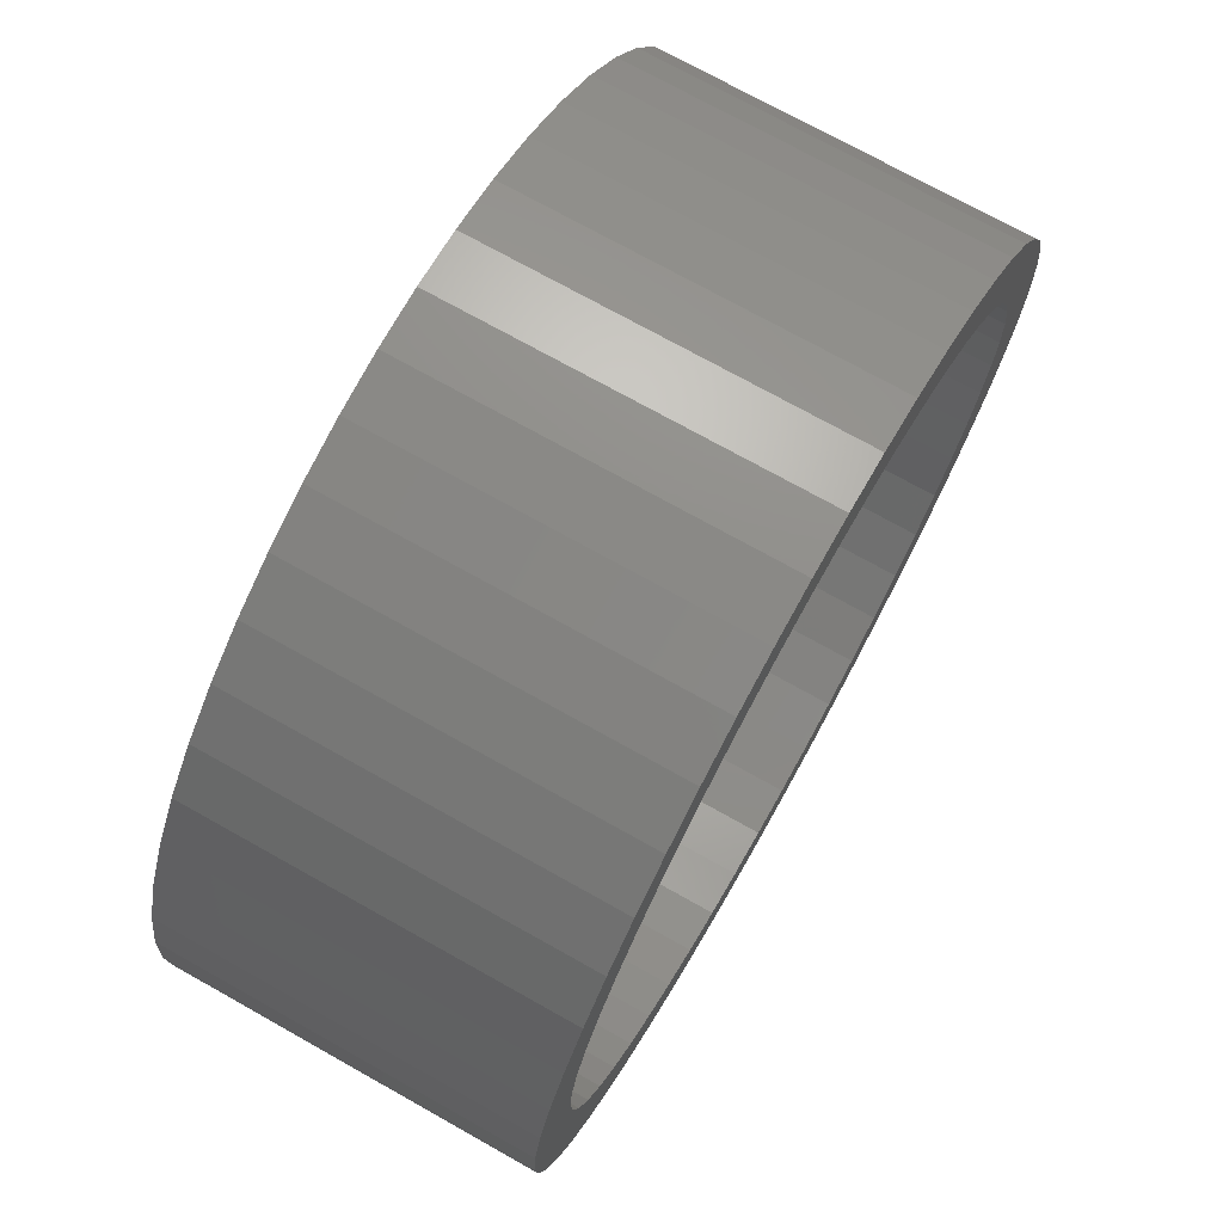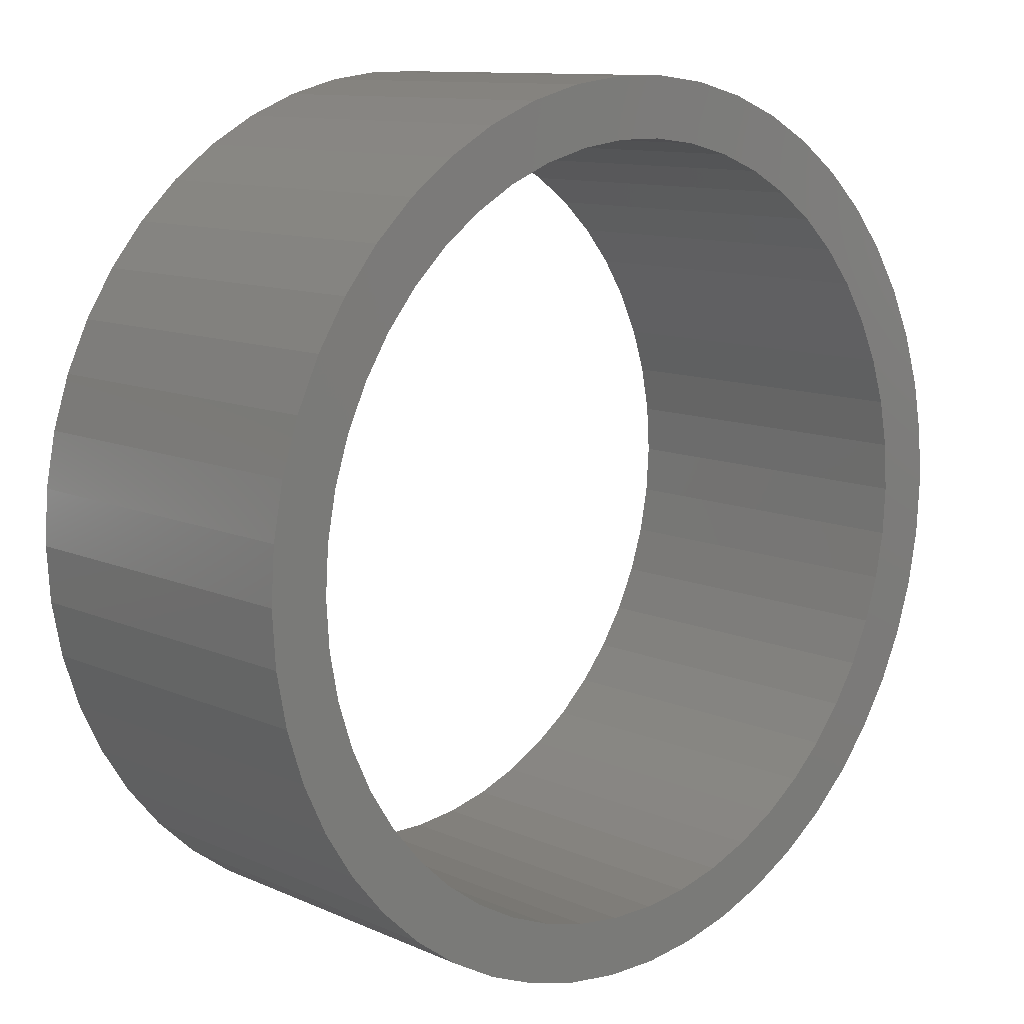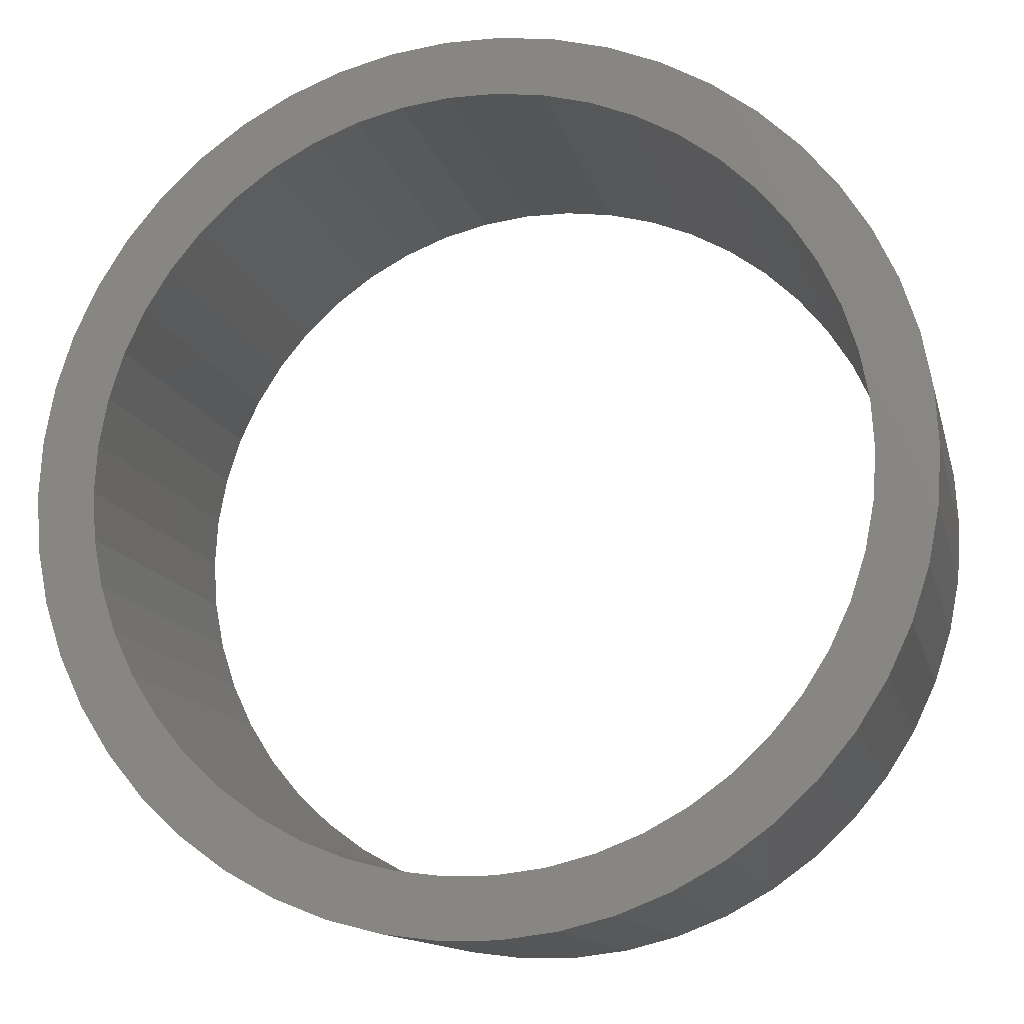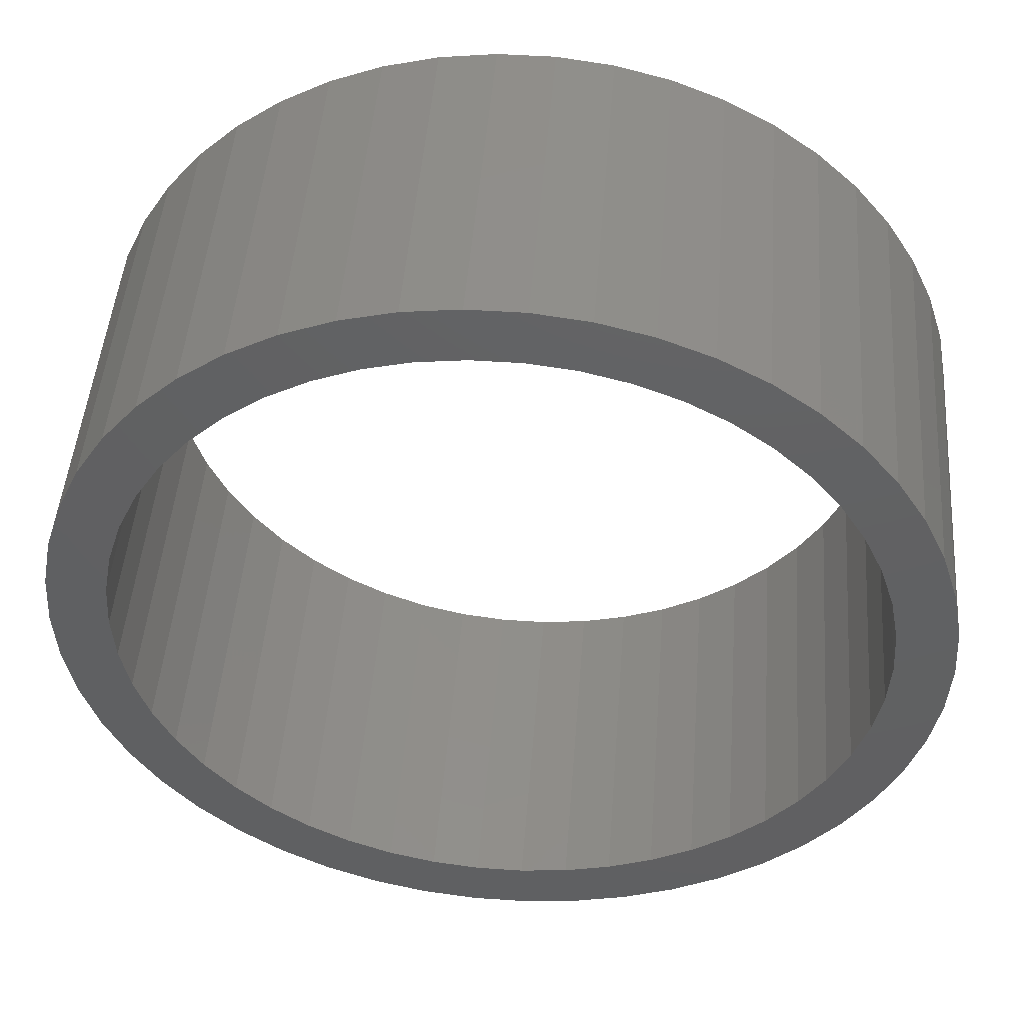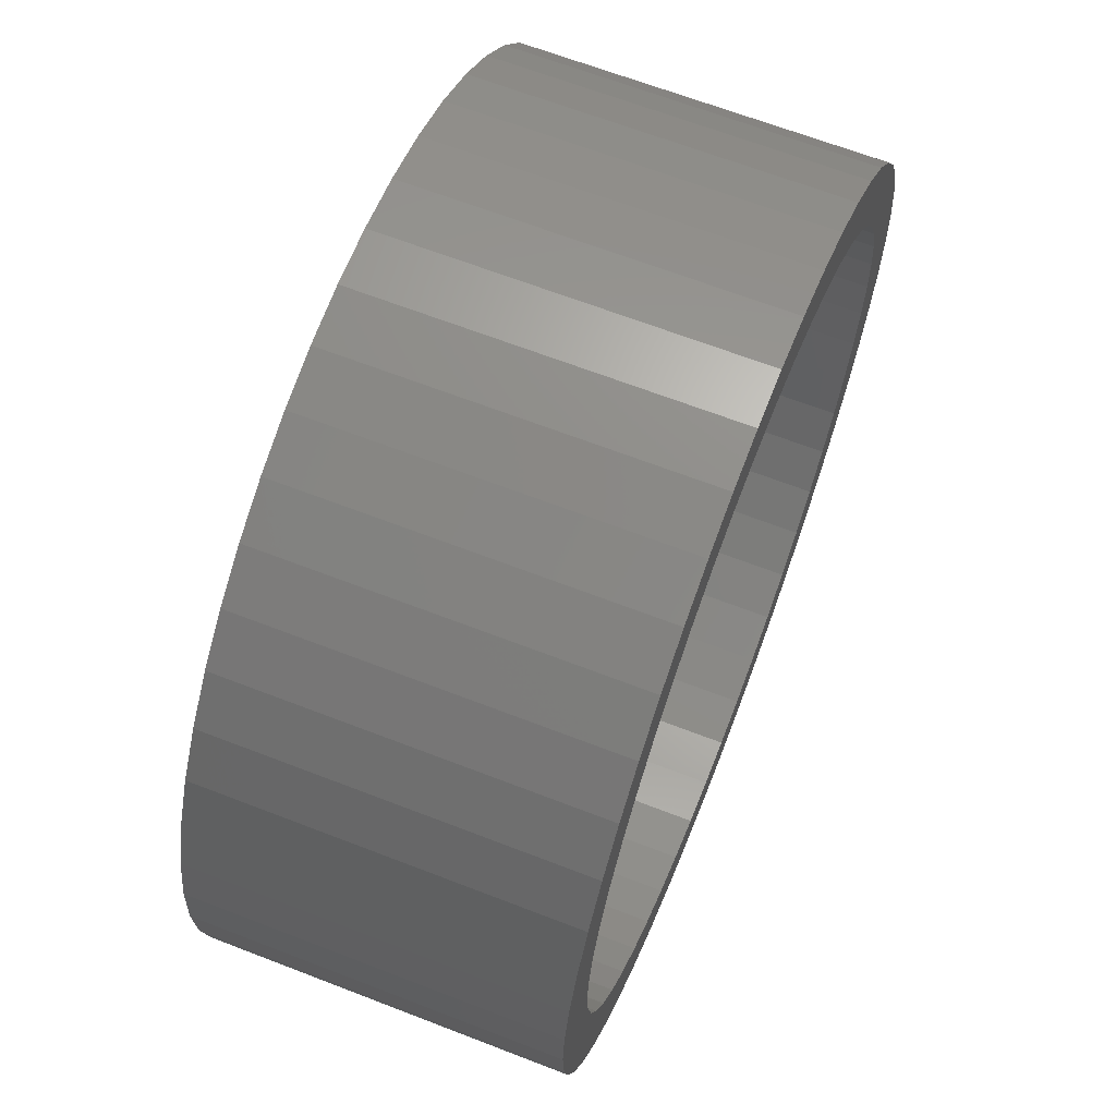
<metadata>
{"format":"stl","ext":"stl","renderer":"f3d","projection":"perspective","resolution":1024,"background":"white","views":[{"elev":73.0,"azim":-60.7,"up":"+Y"},{"elev":11.0,"azim":-42.8,"up":"+Y"},{"elev":-12.9,"azim":12.9,"up":"+Y"},{"elev":47.4,"azim":-175.6,"up":"+Y"},{"elev":65.6,"azim":-68.7,"up":"+Y"}]}
</metadata>
<code>
# stl→obj: 200 verts, 400 faces
v 3.75 0 1.5
v 3.72 0.47 -1.5
v 3.72 0.47 1.5
v 3.75 0 -1.5
v -3.75 0 -1.5
v -3.72 0.47 1.5
v -3.72 0.47 -1.5
v -3.75 0 1.5
v 0.2355 3.743 -1.5
v -0.2355 3.743 1.5
v 0.2355 3.743 1.5
v -0.2355 3.743 -1.5
v -0.2355 -3.743 -1.5
v 0.2355 -3.743 1.5
v -0.2355 -3.743 1.5
v 0.2355 -3.743 -1.5
v 2.734 -2.567 1.5
v 3.034 -2.204 -1.5
v 3.034 -2.204 1.5
v 2.734 -2.567 -1.5
v 2.734 2.567 -1.5
v 2.39 2.889 1.5
v 2.734 2.567 1.5
v 2.39 2.889 -1.5
v -2.39 2.889 -1.5
v -2.734 2.567 1.5
v -2.39 2.889 1.5
v -2.734 2.567 -1.5
v -1.159 3.566 -1.5
v -1.597 3.393 1.5
v -1.159 3.566 1.5
v -1.597 3.393 -1.5
v 3.487 -1.38 1.5
v 3.632 -0.9326 -1.5
v 3.632 -0.9326 1.5
v 3.487 -1.38 -1.5
v 3.487 1.38 1.5
v 3.286 1.807 -1.5
v 3.286 1.807 1.5
v 3.487 1.38 -1.5
v 3.632 0.9326 -1.5
v 3.632 0.9326 1.5
v 3.034 2.204 -1.5
v 3.034 2.204 1.5
v 1.597 3.393 -1.5
v 1.159 3.566 1.5
v 1.597 3.393 1.5
v 1.159 3.566 -1.5
v 0.7027 3.684 1.5
v 0.7027 3.684 -1.5
v 2.009 3.166 -1.5
v 2.009 3.166 1.5
v -3.487 1.38 -1.5
v -3.286 1.807 1.5
v -3.286 1.807 -1.5
v -3.487 1.38 1.5
v -3.632 0.9326 -1.5
v -3.632 0.9326 1.5
v -0.7027 3.684 -1.5
v -0.7027 3.684 1.5
v 1.159 -3.566 -1.5
v 1.597 -3.393 1.5
v 1.159 -3.566 1.5
v 1.597 -3.393 -1.5
v 2.009 -3.166 1.5
v 2.009 -3.166 -1.5
v -3.034 2.204 1.5
v -3.034 2.204 -1.5
v 3.25 0 1.5
v 3.224 0.4073 1.5
v 3.72 -0.47 1.5
v 3.148 0.8082 1.5
v 3.224 -0.4073 1.5
v 3.022 1.196 1.5
v 3.148 -0.8082 1.5
v 2.848 1.566 1.5
v 2.629 1.91 1.5
v 2.369 2.225 1.5
v 2.072 2.504 1.5
v 1.741 2.744 1.5
v 1.384 2.941 1.5
v 1.004 3.091 1.5
v 0.609 3.192 1.5
v 0.2041 3.244 1.5
v -0.2041 3.244 1.5
v -0.609 3.192 1.5
v -1.004 3.091 1.5
v -1.384 2.941 1.5
v -1.741 2.744 1.5
v -2.009 3.166 1.5
v -2.072 2.504 1.5
v -2.369 2.225 1.5
v -2.629 1.91 1.5
v -2.848 1.566 1.5
v -3.022 1.196 1.5
v -3.148 0.8082 1.5
v 3.022 -1.196 1.5
v 3.286 -1.807 1.5
v 2.848 -1.566 1.5
v 2.629 -1.91 1.5
v 2.369 -2.225 1.5
v 2.39 -2.889 1.5
v 2.072 -2.504 1.5
v 1.741 -2.744 1.5
v 1.384 -2.941 1.5
v 1.004 -3.091 1.5
v 0.7027 -3.684 1.5
v 0.609 -3.192 1.5
v 0.2041 -3.244 1.5
v -0.2041 -3.244 1.5
v -0.609 -3.192 1.5
v -0.7027 -3.684 1.5
v -1.004 -3.091 1.5
v -1.159 -3.566 1.5
v -1.384 -2.941 1.5
v -1.597 -3.393 1.5
v -1.741 -2.744 1.5
v -2.009 -3.166 1.5
v -2.072 -2.504 1.5
v -2.39 -2.889 1.5
v -2.369 -2.225 1.5
v -2.734 -2.567 1.5
v -2.629 -1.91 1.5
v -3.034 -2.204 1.5
v -2.848 -1.566 1.5
v -3.286 -1.807 1.5
v -3.022 -1.196 1.5
v -3.487 -1.38 1.5
v -3.148 -0.8082 1.5
v -3.632 -0.9326 1.5
v -3.224 -0.4073 1.5
v -3.72 -0.47 1.5
v -3.25 0 1.5
v -3.224 0.4073 1.5
v -2.009 3.166 -1.5
v 3.72 -0.47 -1.5
v 3.286 -1.807 -1.5
v 3.25 0 -1.5
v 3.224 -0.4073 -1.5
v 3.148 -0.8082 -1.5
v 3.224 0.4073 -1.5
v 3.022 -1.196 -1.5
v 3.148 0.8082 -1.5
v 2.848 -1.566 -1.5
v 2.629 -1.91 -1.5
v 2.369 -2.225 -1.5
v 2.39 -2.889 -1.5
v 2.072 -2.504 -1.5
v 1.741 -2.744 -1.5
v 1.384 -2.941 -1.5
v 1.004 -3.091 -1.5
v 0.7027 -3.684 -1.5
v 0.609 -3.192 -1.5
v 0.2041 -3.244 -1.5
v -0.2041 -3.244 -1.5
v -0.609 -3.192 -1.5
v -0.7027 -3.684 -1.5
v -1.004 -3.091 -1.5
v -1.159 -3.566 -1.5
v -1.384 -2.941 -1.5
v -1.597 -3.393 -1.5
v -1.741 -2.744 -1.5
v -2.009 -3.166 -1.5
v -2.072 -2.504 -1.5
v -2.39 -2.889 -1.5
v -2.369 -2.225 -1.5
v -2.734 -2.567 -1.5
v -2.629 -1.91 -1.5
v -3.034 -2.204 -1.5
v -2.848 -1.566 -1.5
v -3.286 -1.807 -1.5
v -3.022 -1.196 -1.5
v -3.487 -1.38 -1.5
v -3.632 -0.9326 -1.5
v -3.148 -0.8082 -1.5
v 3.022 1.196 -1.5
v 2.848 1.566 -1.5
v 2.629 1.91 -1.5
v 2.369 2.225 -1.5
v 2.072 2.504 -1.5
v 1.741 2.744 -1.5
v 1.384 2.941 -1.5
v 1.004 3.091 -1.5
v 0.609 3.192 -1.5
v 0.2041 3.244 -1.5
v -0.2041 3.244 -1.5
v -0.609 3.192 -1.5
v -1.004 3.091 -1.5
v -1.384 2.941 -1.5
v -1.741 2.744 -1.5
v -2.072 2.504 -1.5
v -2.369 2.225 -1.5
v -2.629 1.91 -1.5
v -2.848 1.566 -1.5
v -3.022 1.196 -1.5
v -3.148 0.8082 -1.5
v -3.224 0.4073 -1.5
v -3.25 0 -1.5
v -3.224 -0.4073 -1.5
v -3.72 -0.47 -1.5
f 1 2 3
f 2 1 4
f 5 6 7
f 6 5 8
f 9 10 11
f 10 9 12
f 13 14 15
f 14 13 16
f 17 18 19
f 18 17 20
f 21 22 23
f 22 21 24
f 25 26 27
f 26 25 28
f 29 30 31
f 30 29 32
f 33 34 35
f 34 33 36
f 37 38 39
f 38 37 40
f 3 41 42
f 41 3 2
f 39 43 44
f 43 39 38
f 45 46 47
f 46 45 48
f 48 49 46
f 49 48 50
f 51 47 52
f 47 51 45
f 53 54 55
f 54 53 56
f 57 56 53
f 56 57 58
f 59 31 60
f 31 59 29
f 61 62 63
f 62 61 64
f 64 65 62
f 65 64 66
f 42 40 37
f 40 42 41
f 44 21 23
f 21 44 43
f 50 11 49
f 11 50 9
f 24 52 22
f 52 24 51
f 55 67 68
f 67 55 54
f 68 26 28
f 26 68 67
f 7 58 57
f 58 7 6
f 69 1 3
f 70 3 42
f 1 69 71
f 72 42 37
f 73 71 69
f 74 37 39
f 71 73 35
f 75 35 73
f 3 70 69
f 42 72 70
f 76 39 44
f 37 74 72
f 39 76 74
f 77 44 23
f 44 77 76
f 78 23 22
f 23 78 77
f 22 79 78
f 52 79 22
f 52 80 79
f 47 80 52
f 47 81 80
f 46 81 47
f 46 82 81
f 49 82 46
f 49 83 82
f 11 83 49
f 11 84 83
f 11 85 84
f 10 85 11
f 10 86 85
f 60 86 10
f 60 87 86
f 31 87 60
f 31 88 87
f 30 88 31
f 30 89 88
f 90 89 30
f 90 91 89
f 27 91 90
f 91 27 92
f 26 92 27
f 92 26 93
f 67 93 26
f 93 67 94
f 54 94 67
f 94 54 95
f 56 95 54
f 58 96 56
f 95 56 96
f 35 75 33
f 97 33 75
f 33 97 98
f 99 98 97
f 98 99 19
f 100 19 99
f 19 100 17
f 101 17 100
f 17 101 102
f 103 102 101
f 103 65 102
f 104 65 103
f 104 62 65
f 105 62 104
f 105 63 62
f 106 63 105
f 106 107 63
f 108 107 106
f 108 14 107
f 109 14 108
f 110 14 109
f 110 15 14
f 111 15 110
f 111 112 15
f 113 112 111
f 113 114 112
f 115 114 113
f 115 116 114
f 117 116 115
f 117 118 116
f 119 118 117
f 120 119 121
f 119 120 118
f 122 121 123
f 121 122 120
f 124 123 125
f 126 125 127
f 123 124 122
f 128 127 129
f 130 129 131
f 125 126 124
f 132 131 133
f 96 58 134
f 6 134 58
f 127 128 126
f 134 6 133
f 129 130 128
f 8 133 6
f 131 132 130
f 133 8 132
f 32 90 30
f 90 32 135
f 135 27 90
f 27 135 25
f 12 60 10
f 60 12 59
f 71 4 1
f 4 71 136
f 19 137 98
f 137 19 18
f 35 136 71
f 136 35 34
f 138 4 136
f 139 136 34
f 4 138 2
f 140 34 36
f 141 2 138
f 142 36 137
f 2 141 41
f 143 41 141
f 136 139 138
f 34 140 139
f 144 137 18
f 36 142 140
f 137 144 142
f 145 18 20
f 18 145 144
f 146 20 147
f 20 146 145
f 147 148 146
f 66 148 147
f 66 149 148
f 64 149 66
f 64 150 149
f 61 150 64
f 61 151 150
f 152 151 61
f 152 153 151
f 16 153 152
f 16 154 153
f 16 155 154
f 13 155 16
f 13 156 155
f 157 156 13
f 157 158 156
f 159 158 157
f 159 160 158
f 161 160 159
f 161 162 160
f 163 162 161
f 163 164 162
f 165 164 163
f 164 165 166
f 167 166 165
f 166 167 168
f 169 168 167
f 168 169 170
f 171 170 169
f 170 171 172
f 173 172 171
f 174 175 173
f 172 173 175
f 41 143 40
f 176 40 143
f 40 176 38
f 177 38 176
f 38 177 43
f 178 43 177
f 43 178 21
f 179 21 178
f 21 179 24
f 180 24 179
f 180 51 24
f 181 51 180
f 181 45 51
f 182 45 181
f 182 48 45
f 183 48 182
f 183 50 48
f 184 50 183
f 184 9 50
f 185 9 184
f 186 9 185
f 186 12 9
f 187 12 186
f 187 59 12
f 188 59 187
f 188 29 59
f 189 29 188
f 189 32 29
f 190 32 189
f 190 135 32
f 191 135 190
f 25 191 192
f 191 25 135
f 28 192 193
f 192 28 25
f 68 193 194
f 55 194 195
f 193 68 28
f 53 195 196
f 57 196 197
f 194 55 68
f 7 197 198
f 175 174 199
f 200 199 174
f 195 53 55
f 199 200 198
f 196 57 53
f 5 198 200
f 197 7 57
f 198 5 7
f 66 102 65
f 102 66 147
f 98 36 33
f 36 98 137
f 159 112 114
f 112 159 157
f 167 124 169
f 124 167 122
f 169 126 171
f 126 169 124
f 173 130 174
f 130 173 128
f 147 17 102
f 17 147 20
f 157 15 112
f 15 157 13
f 161 114 116
f 114 161 159
f 167 120 122
f 120 167 165
f 171 128 173
f 128 171 126
f 174 132 200
f 132 174 130
f 200 8 5
f 8 200 132
f 152 63 107
f 63 152 61
f 16 107 14
f 107 16 152
f 163 116 118
f 116 163 161
f 165 118 120
f 118 165 163
f 138 70 141
f 70 138 69
f 133 197 134
f 197 133 198
f 186 84 85
f 84 186 185
f 154 110 109
f 110 154 155
f 146 100 145
f 100 146 101
f 180 78 79
f 78 180 179
f 192 91 92
f 91 192 191
f 189 87 88
f 87 189 188
f 176 76 177
f 76 176 74
f 177 77 178
f 77 177 76
f 183 81 82
f 81 183 182
f 184 82 83
f 82 184 183
f 181 79 80
f 79 181 180
f 94 193 93
f 193 94 194
f 93 192 92
f 192 93 193
f 96 195 95
f 195 96 196
f 190 88 89
f 88 190 189
f 187 85 86
f 85 187 186
f 153 109 108
f 109 153 154
f 143 74 176
f 74 143 72
f 141 72 143
f 72 141 70
f 178 78 179
f 78 178 77
f 185 83 84
f 83 185 184
f 182 80 81
f 80 182 181
f 95 194 94
f 194 95 195
f 134 196 96
f 196 134 197
f 191 89 91
f 89 191 190
f 188 86 87
f 86 188 187
f 142 75 140
f 75 142 97
f 140 73 139
f 73 140 75
f 158 115 113
f 115 158 160
f 148 104 103
f 104 148 149
f 149 105 104
f 105 149 150
f 145 99 144
f 99 145 100
f 139 69 138
f 69 139 73
f 121 168 123
f 168 121 166
f 127 175 129
f 175 127 172
f 131 198 133
f 198 131 199
f 146 103 101
f 103 146 148
f 144 97 142
f 97 144 99
f 160 117 115
f 117 160 162
f 156 113 111
f 113 156 158
f 164 121 119
f 121 164 166
f 123 170 125
f 170 123 168
f 125 172 127
f 172 125 170
f 129 199 131
f 199 129 175
f 151 108 106
f 108 151 153
f 150 106 105
f 106 150 151
f 162 119 117
f 119 162 164
f 155 111 110
f 111 155 156

</code>
